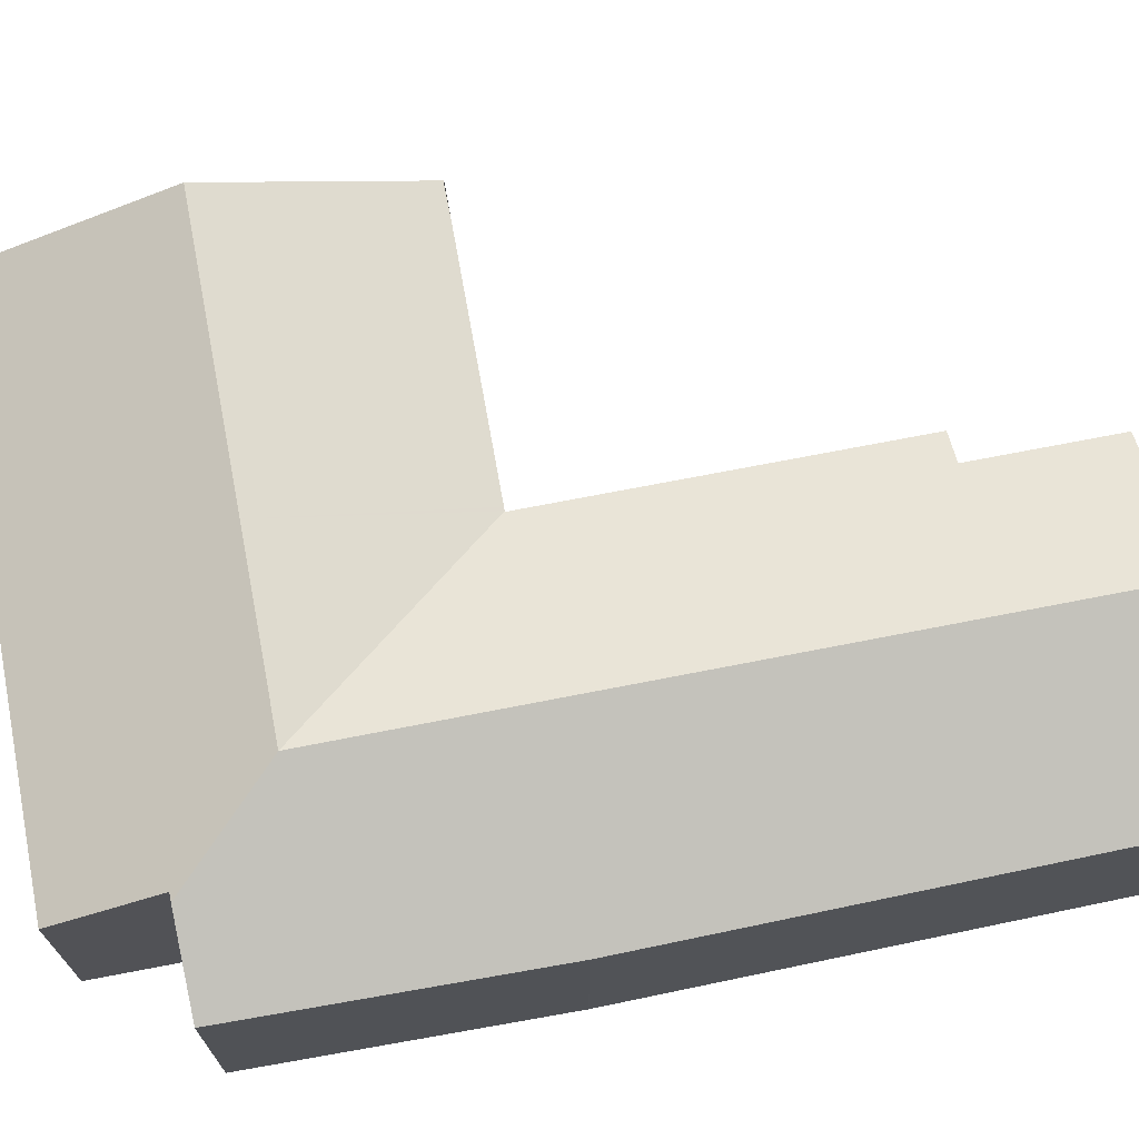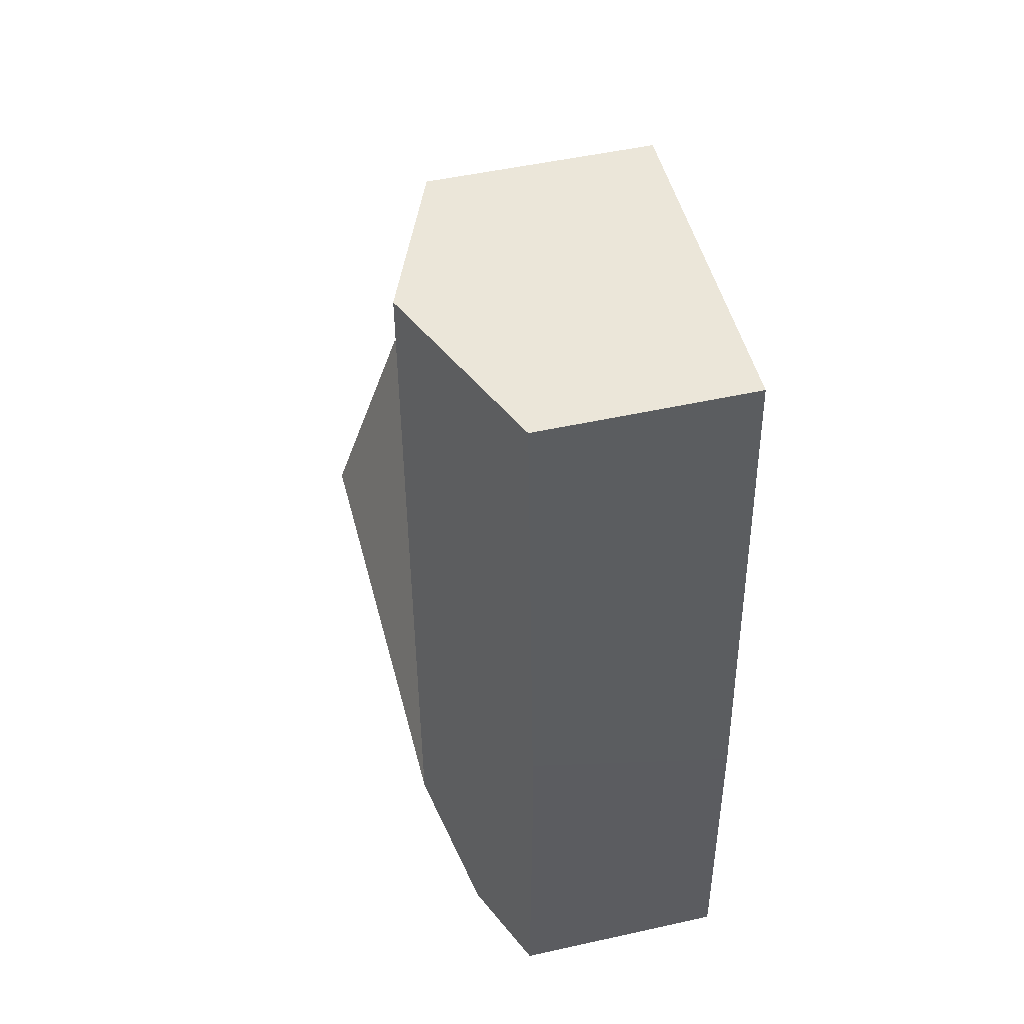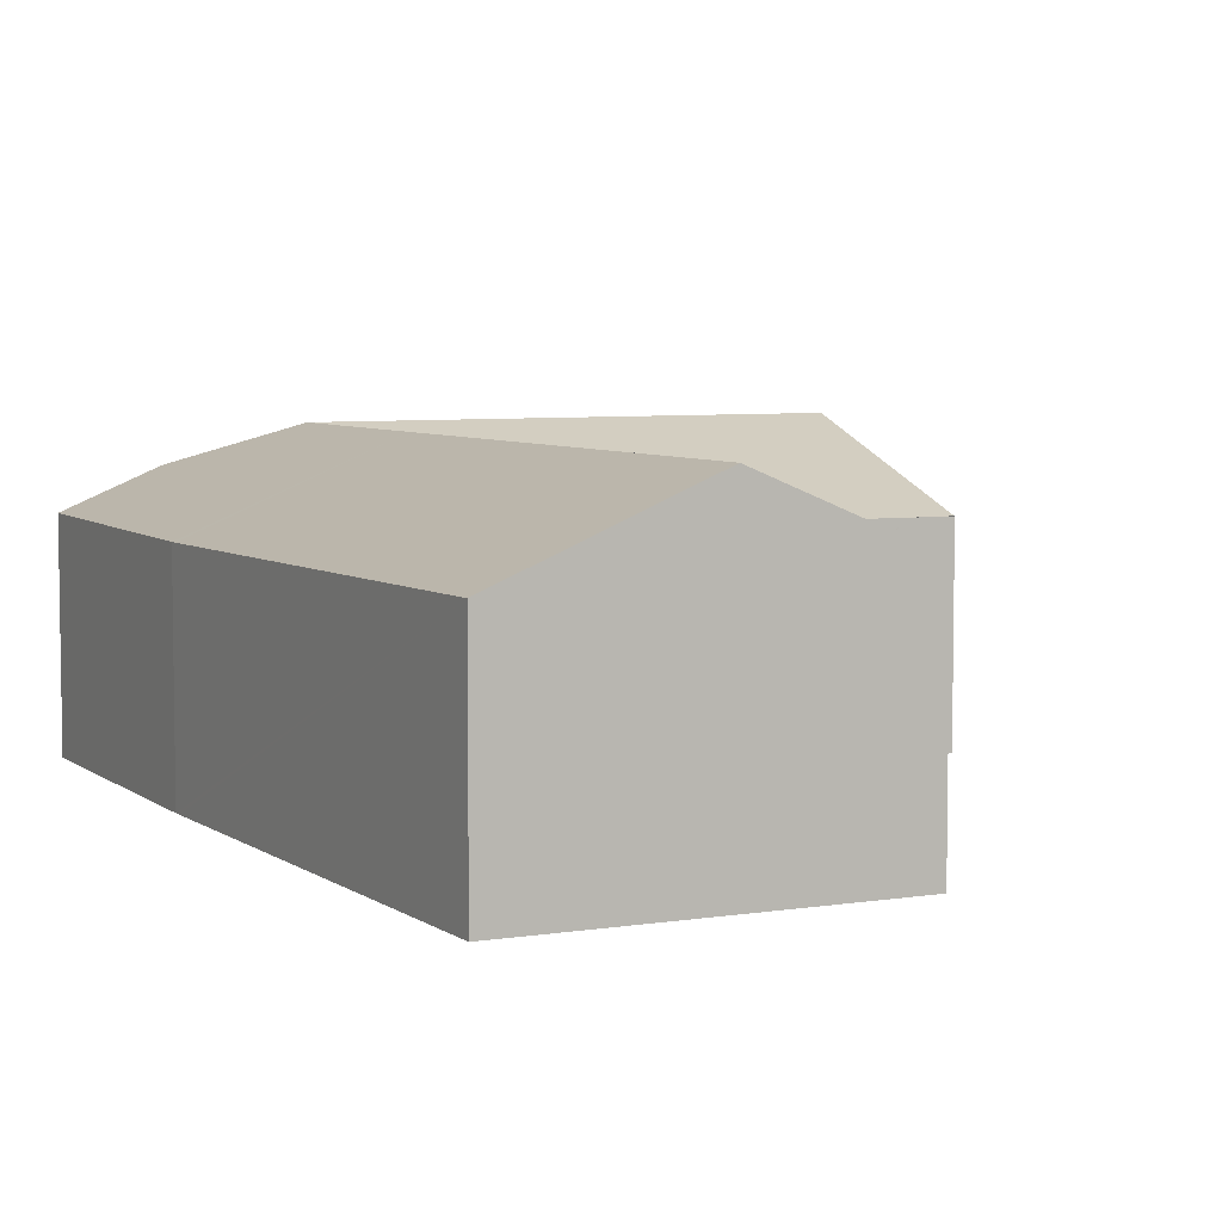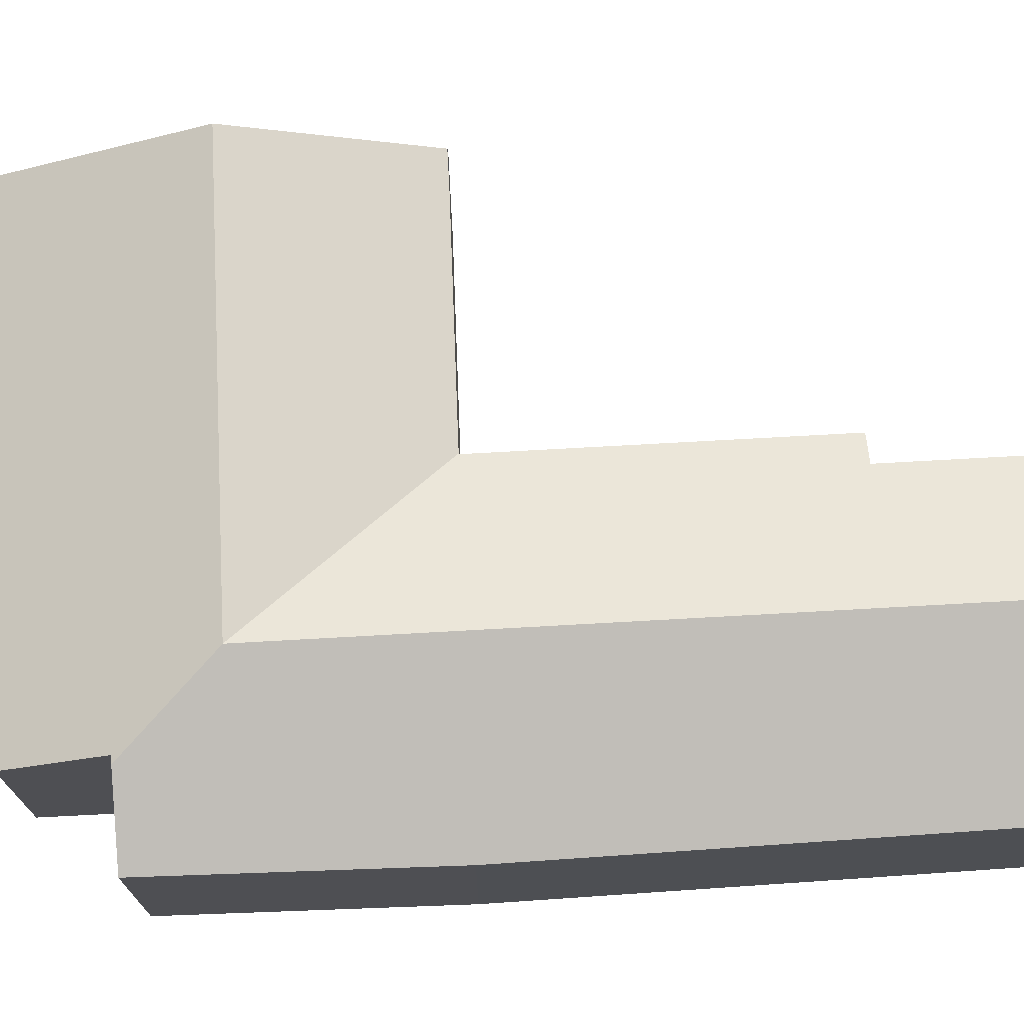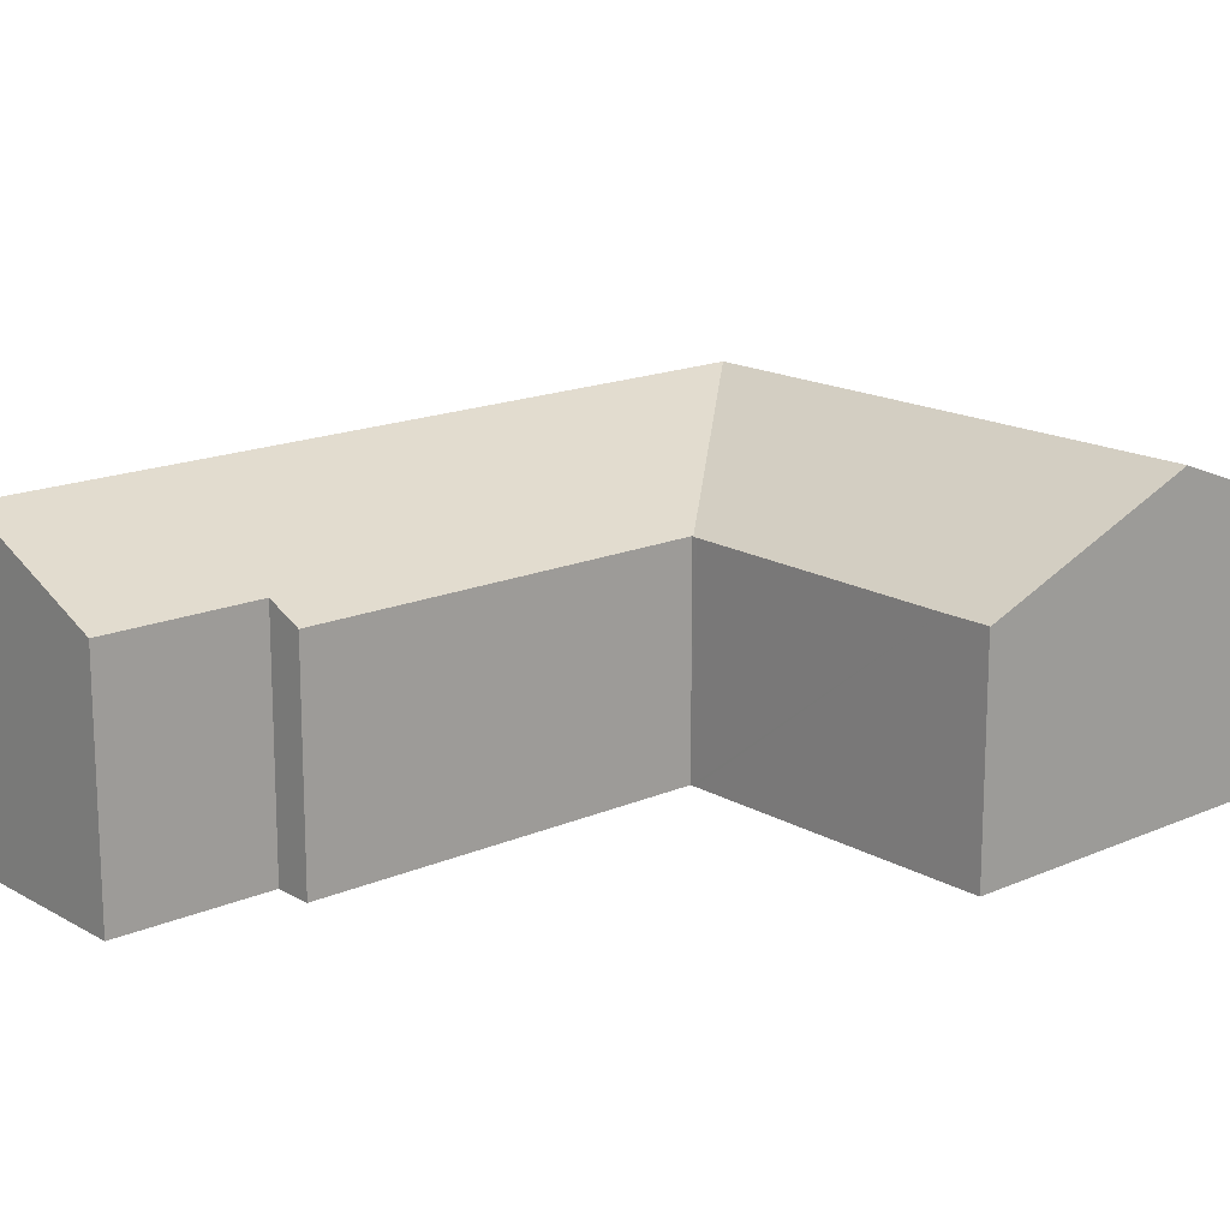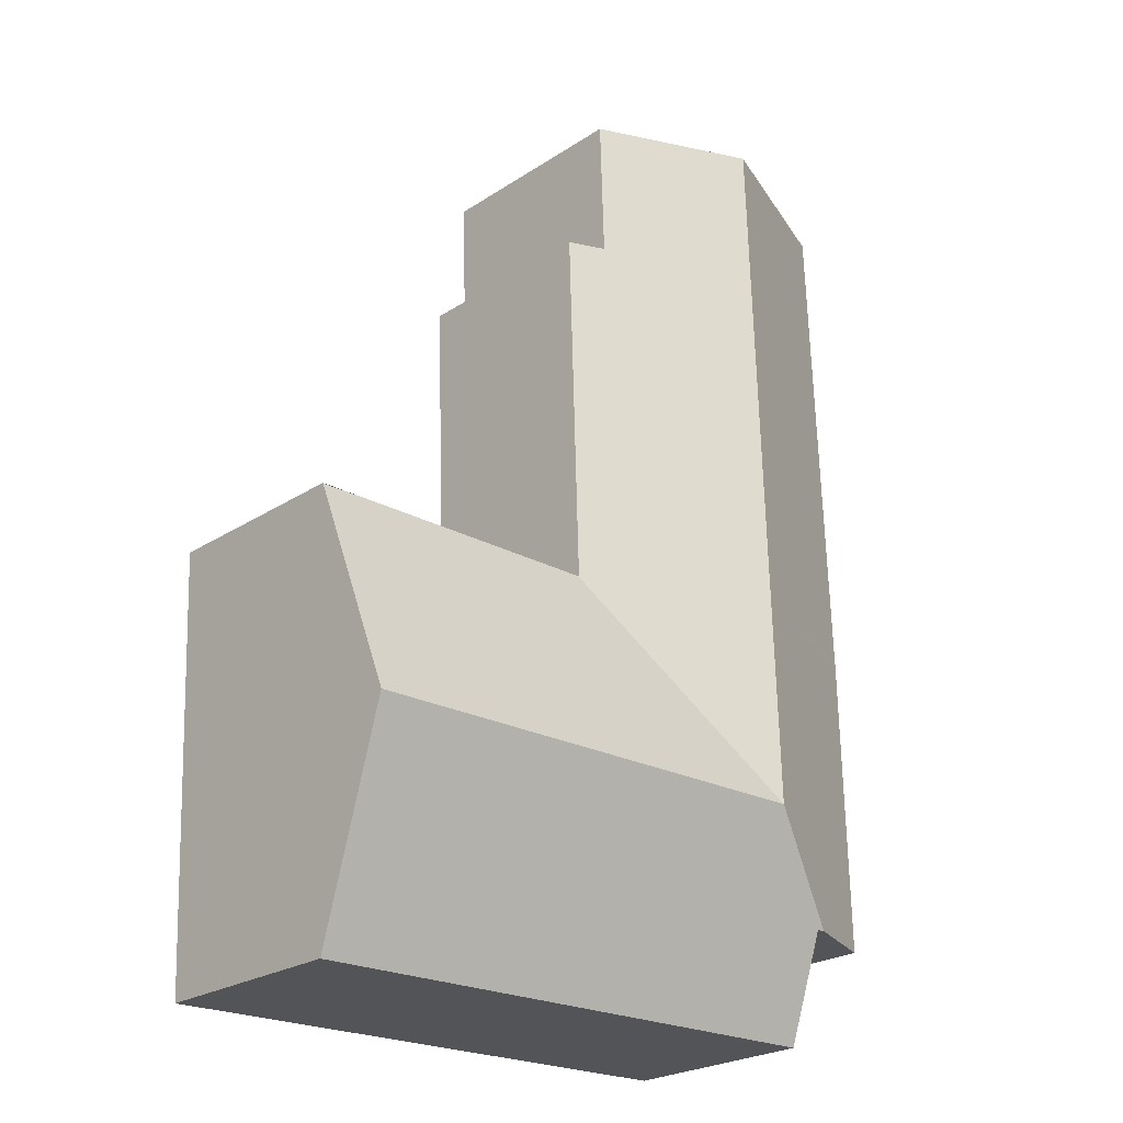
<metadata>
{"format":"obj","ext":"obj","renderer":"f3d","projection":"perspective","resolution":1024,"background":"white","views":[{"elev":70.3,"azim":-99.3,"up":"+Y"},{"elev":49.2,"azim":-103.9,"up":"+Z"},{"elev":5.8,"azim":-25.3,"up":"+Y"},{"elev":71.7,"azim":-91.4,"up":"+Y"},{"elev":16.6,"azim":50.3,"up":"+Y"},{"elev":-24.6,"azim":136.7,"up":"+Z"}]}
</metadata>
<code>
v  14.58 6.031 1.728
v  13.82 4.315 6.339
v  14.78 4.315 6.31
v  8.117 6.031 1.926
v  8.26 4.348 6.423
v  8.181 4.348 6.425
v  3.979 6.031 2.053
v  7.974 4.353 -2.558
v  14.39 4.353 -2.754
v  5.425 4.353 -2.48
v  5.238 4.353 -2.474
v  2.069 4.353 -2.377
v  2.131 5.218 -0.066
v  1.948 5.218 -0.06
v  0.774 4.498 17.64
v  0.134 4.362 7.804
v  0.562 4.41 17.65
v  2.314 5.136 17.62
v  4.474 6.031 17.58
v  4.125 6.031 6.637
v  0.089 4.357 6.76
v  0.082 4.357 6.596
v  0 4.41 2.7e-16
v  8.159 4.357 6.425
v  8.162 4.357 6.513
v  8.204 4.357 7.804
v  8.417 4.355 14.38
v  7.656 4.671 14.39
v  7.757 4.67 17.53
v  7.757 -1.073e-15 17.53
v  4.474 -1.077e-15 17.58
v  2.314 -1.079e-15 17.62
v  0.774 -1.08e-15 17.64
v  0.562 -1.081e-15 17.65
v  7.656 -8.813e-16 14.39
v  8.417 -8.808e-16 14.38
v  8.159 -3.934e-16 6.425
v  8.181 -3.934e-16 6.425
v  8.26 -3.933e-16 6.423
v  13.82 -3.882e-16 6.339
v  14.78 4.31 6.325
v  14.78 -3.873e-16 6.325
v  8.204 -4.779e-16 7.804
v  8.162 -3.988e-16 6.513
v  14.78 -3.864e-16 6.31
v  14.58 -1.058e-16 1.728
v  14.39 1.686e-16 -2.754
v  7.974 1.566e-16 -2.558
v  5.425 1.519e-16 -2.48
v  5.238 1.515e-16 -2.474
v  2.069 1.455e-16 -2.377
v  2.131 4.041e-18 -0.066
v  0 0 0
v  1.948 3.674e-18 -0.06
v  0.082 -4.039e-16 6.596
v  0.089 -4.139e-16 6.76
v  0.134 -4.779e-16 7.804
g defaultobject
f 1 2 3
f 2 1 4
f 2 4 5
f 5 4 6
f 6 4 7
f 8 1 9
f 1 8 4
f 4 8 10
f 4 10 11
f 4 11 12
f 4 12 7
f 7 12 13
f 7 13 14
f 15 16 17
f 16 15 18
f 16 18 19
f 16 19 20
f 16 20 21
f 21 20 22
f 22 20 23
f 23 20 7
f 23 7 14
f 7 24 6
f 24 7 20
f 24 20 25
f 25 20 26
f 26 20 27
f 27 20 28
f 28 20 19
f 28 19 29
f 19 30 29
f 30 19 31
f 31 19 18
f 31 18 32
f 32 18 15
f 32 15 17
f 32 17 33
f 33 17 34
f 35 27 28
f 27 35 36
f 37 6 24
f 6 37 38
f 38 5 6
f 5 38 2
f 2 38 39
f 2 39 40
f 2 40 41
f 41 40 42
f 29 35 28
f 35 29 30
f 36 26 27
f 26 36 43
f 26 43 25
f 25 43 24
f 24 43 37
f 37 43 44
f 41 45 3
f 45 41 42
f 45 1 3
f 1 45 9
f 9 45 46
f 9 46 47
f 47 8 9
f 8 47 48
f 8 48 10
f 10 48 49
f 10 49 11
f 11 49 12
f 12 49 50
f 12 50 51
f 52 14 13
f 14 52 23
f 23 52 53
f 53 52 54
f 12 52 13
f 52 12 51
f 53 22 23
f 22 53 55
f 55 21 22
f 21 55 16
f 16 55 17
f 17 55 56
f 17 56 34
f 34 56 57
f 46 48 47
f 48 46 45
f 48 45 49
f 49 45 42
f 49 42 40
f 49 40 50
f 50 40 51
f 51 40 39
f 51 39 52
f 52 39 54
f 54 39 53
f 53 39 37
f 53 37 44
f 53 44 43
f 53 43 36
f 53 36 55
f 55 36 35
f 55 35 56
f 56 35 30
f 56 30 57
f 57 30 33
f 57 33 34
f 33 30 31
f 33 31 32

</code>
